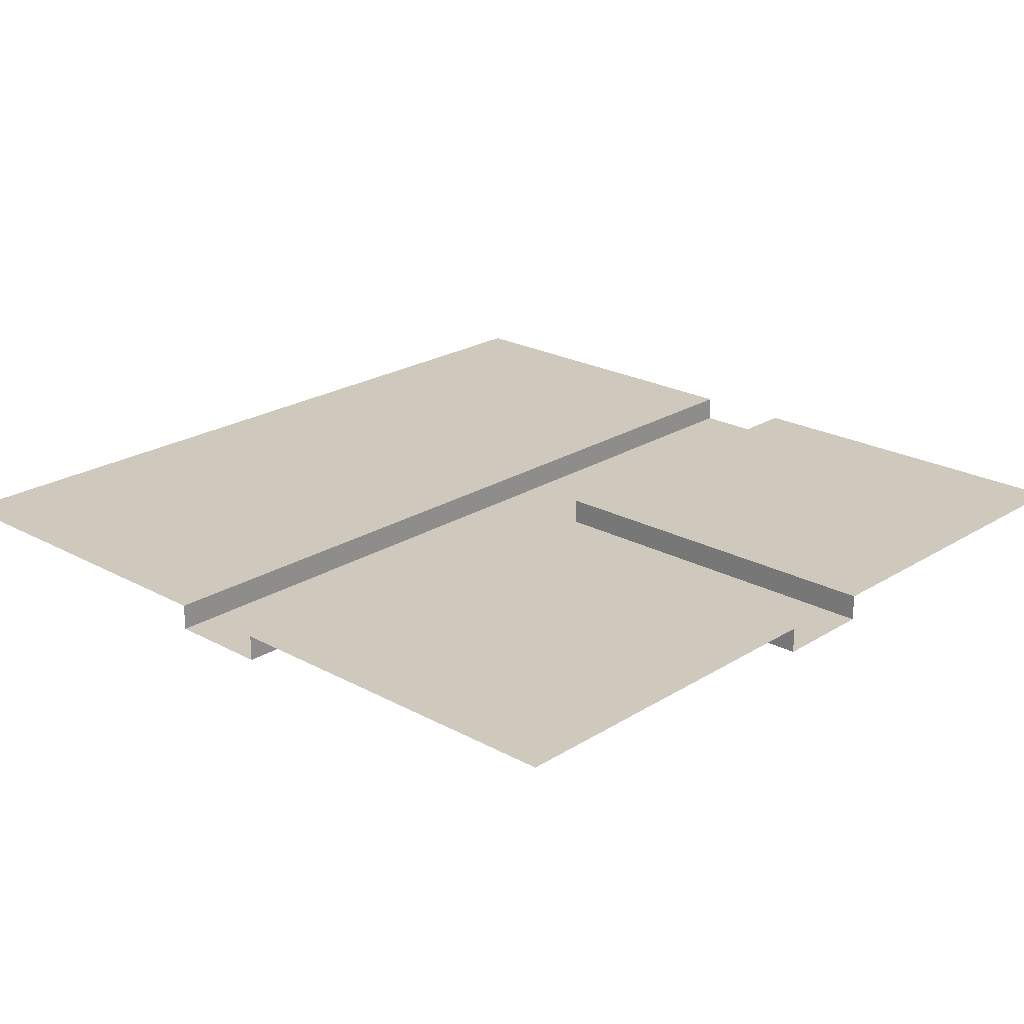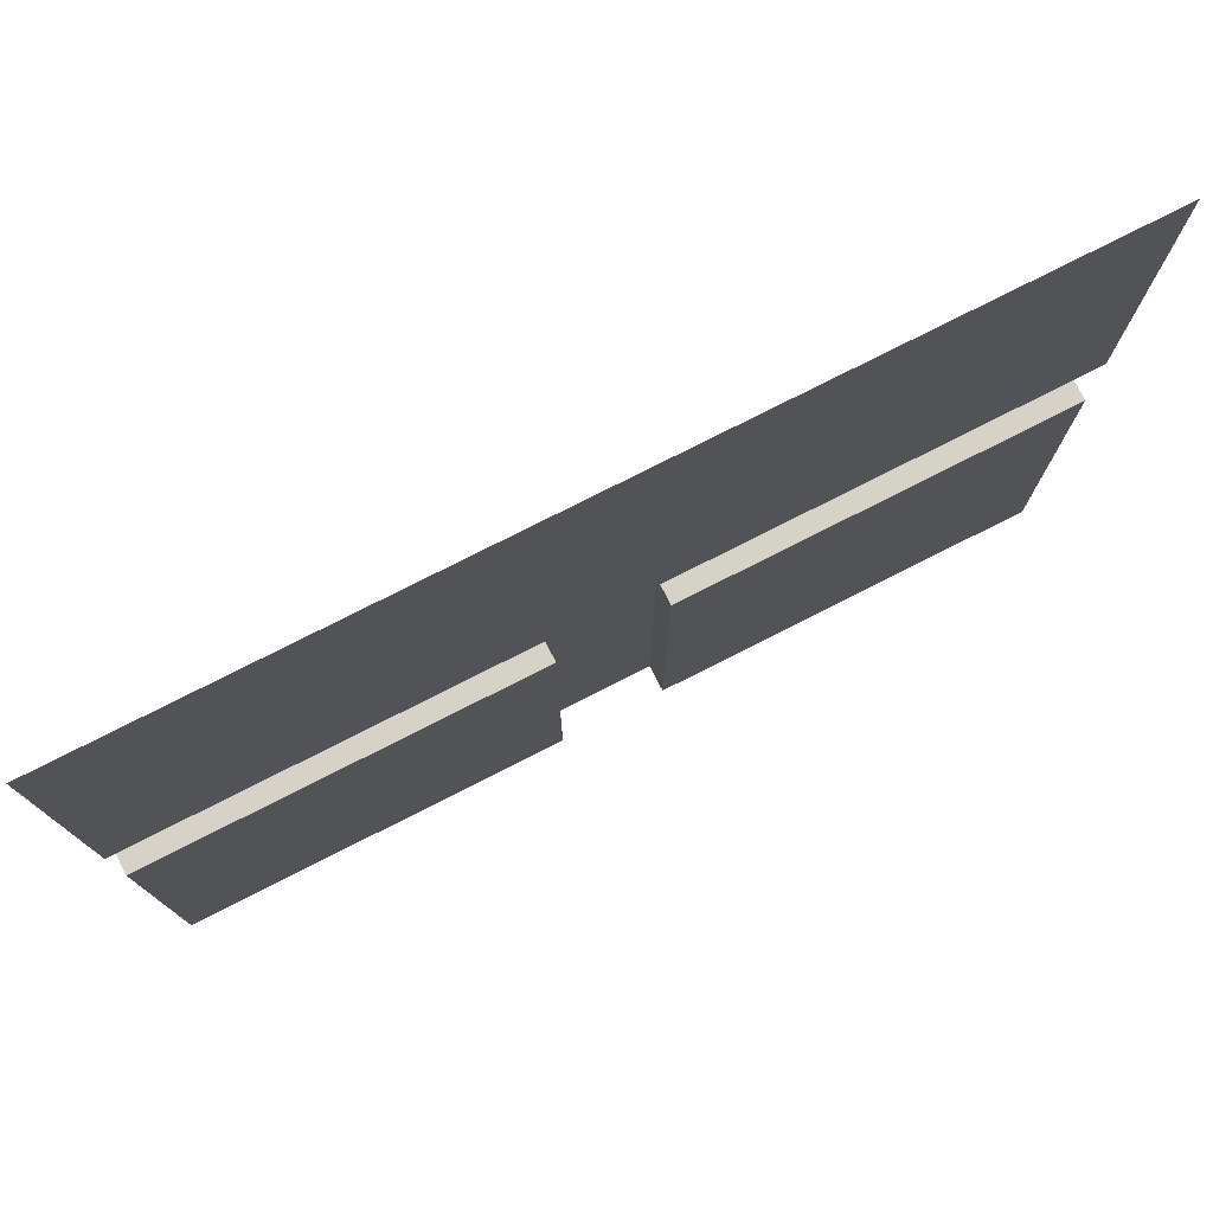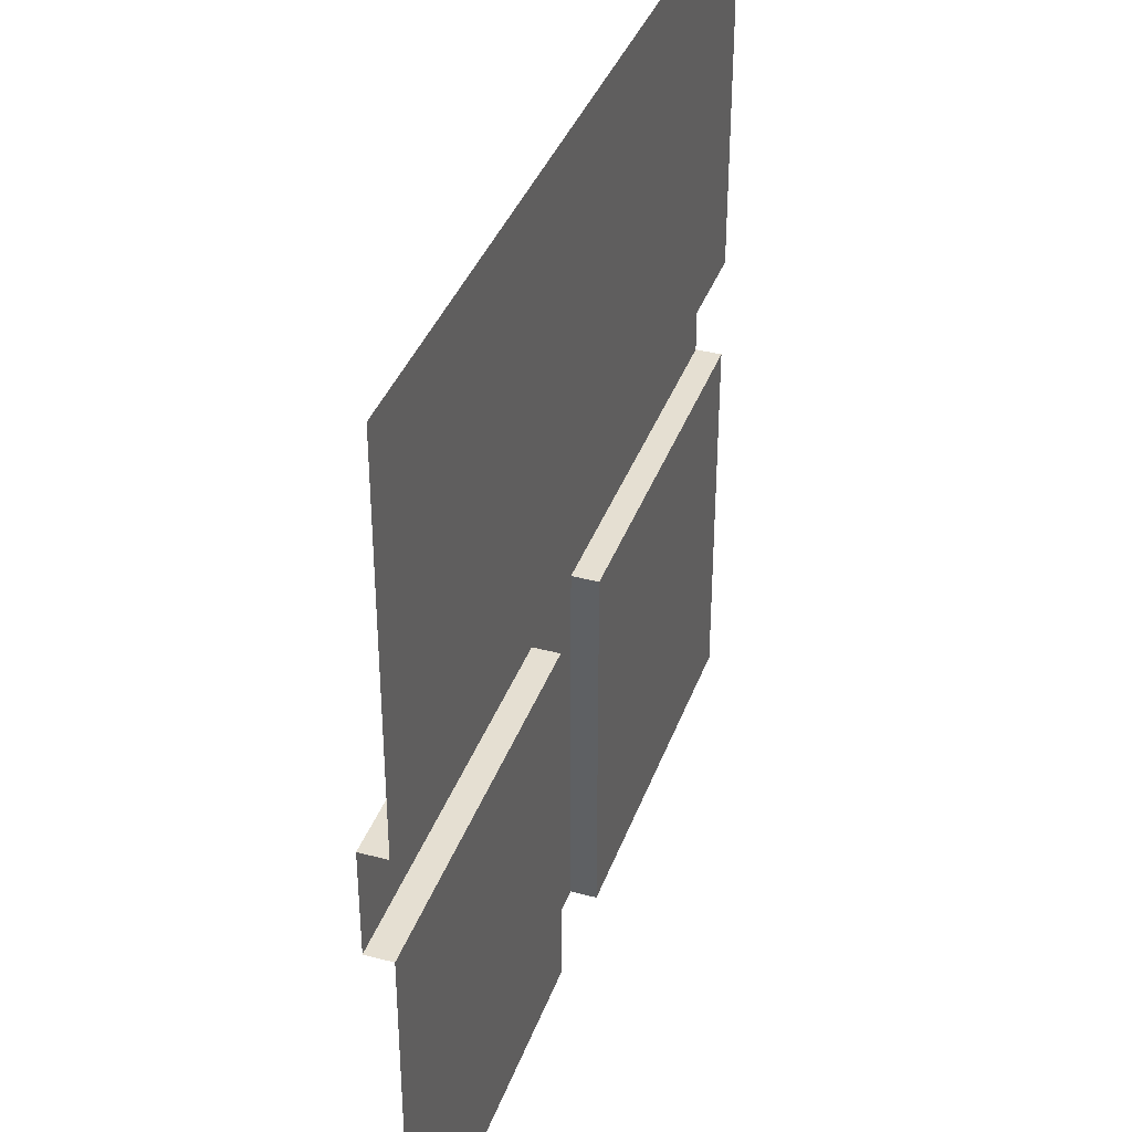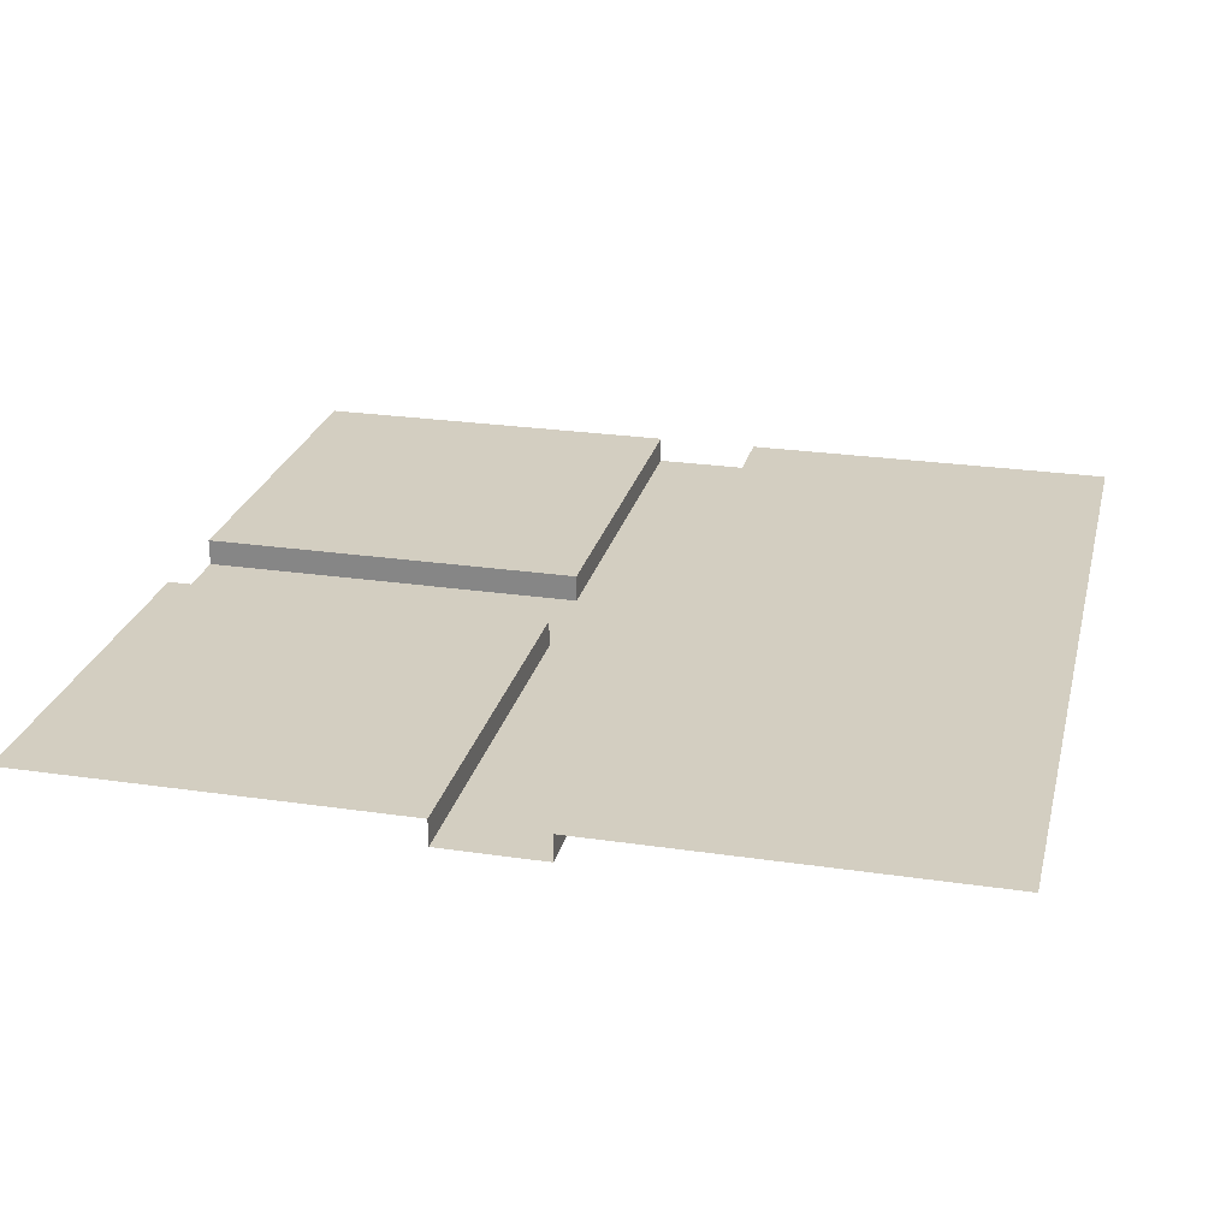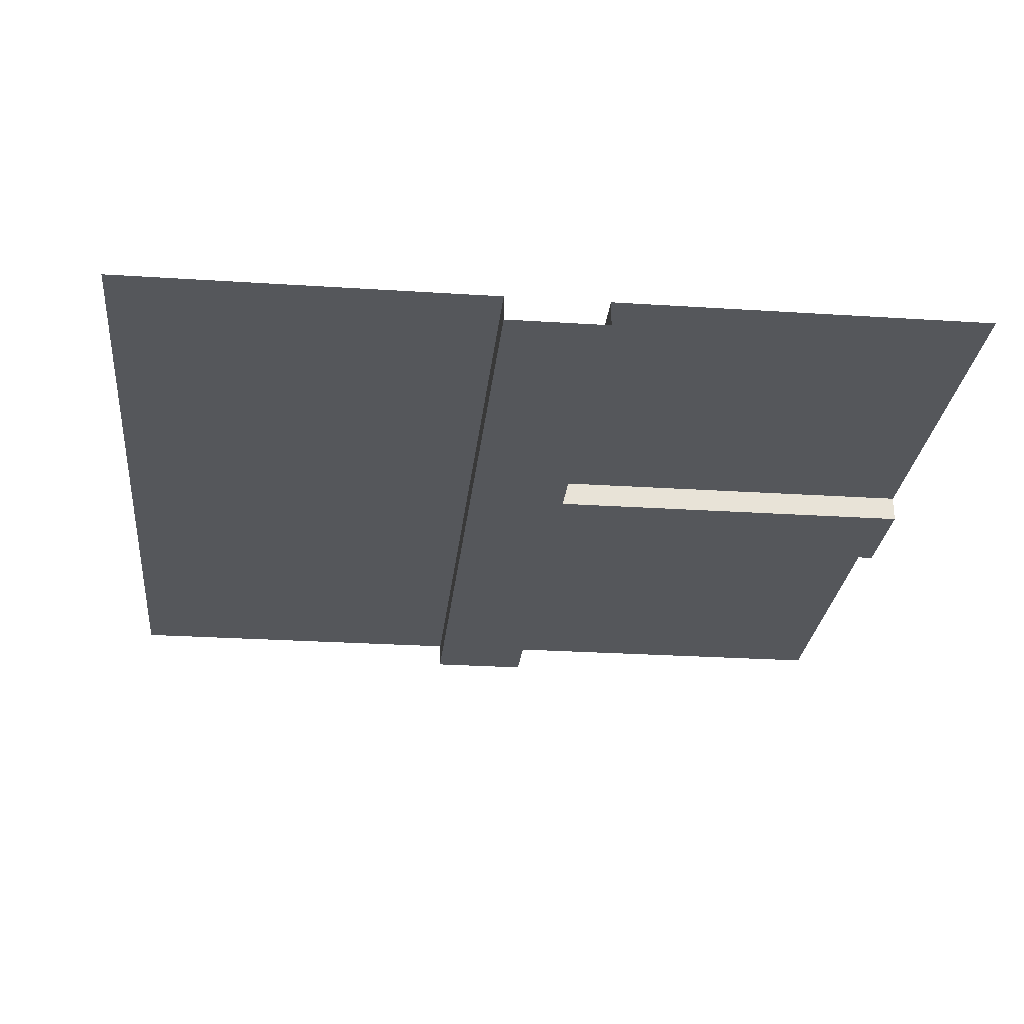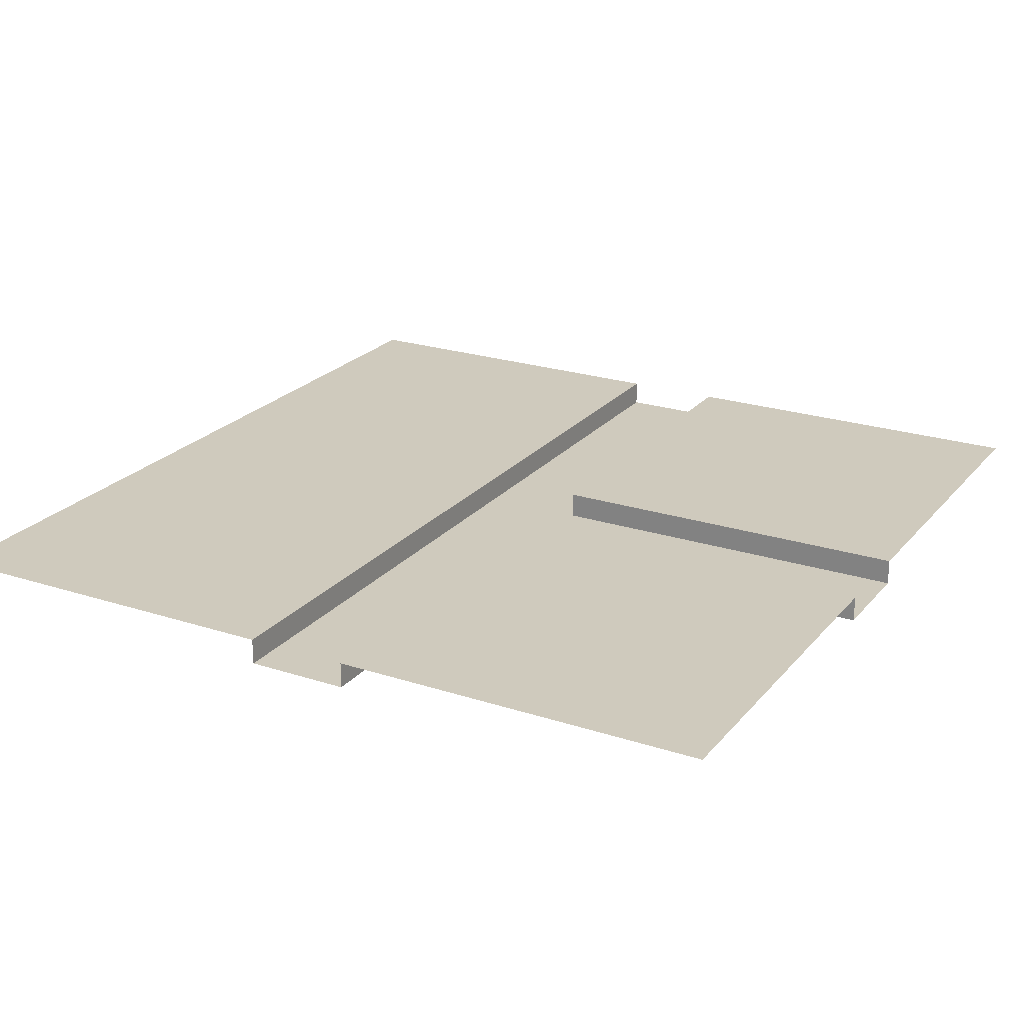
<metadata>
{"format":"obj","ext":"obj","renderer":"f3d","projection":"perspective","resolution":1024,"background":"white","views":[{"elev":22.5,"azim":-46.9,"up":"+Z"},{"elev":78.0,"azim":-26.8,"up":"+Y"},{"elev":37.5,"azim":-71.3,"up":"+Y"},{"elev":25.2,"azim":103.4,"up":"+Z"},{"elev":-26.6,"azim":-95.8,"up":"+Z"},{"elev":23.0,"azim":-60.9,"up":"+Z"}]}
</metadata>
<code>
o Plane_Plane.001
v -5 -5 0
v 5 -5 0
v -5 5 0
v 5 5 0
v -3 -5 0
v -1 -5 0
v 1 -5 0
v 3 -5 0
v 3 5 0
v 1 5 0
v -1 5 0
v -3 5 0
v -5 3 0
v -5 1 0
v -5 -1 0
v -5 -3 0
v 5 -3 0
v 5 -1 0
v 5 1 0
v 5 3 0
v -3 -3 0
v -3 -1 0
v -3 1 0
v -3 3 0
v -1 -3 0
v -1 -1 0
v -1 1 0
v -1 3 0
v 1 -3 0
v 1 -1 0
v 1 1 0
v 1 3 0
v 3 -3 0
v 3 -1 0
v 3 1 0
v 3 3 0
v -5 0.6 0
v -5 -0.6 0
v 5 -0.6 0
v 5 0.6 0
v -3 -0.6 0
v -3 0.6 0
v -1 -0.6 0
v -1 0.6 0
v 1 -0.6 0
v 1 0.6 0
v 3 -0.6 0
v 3 0.6 0
v -0.6 -5 0
v 0.6 -5 0
v 0.6 5 0
v 0.2 5 0
v -0.2 5 0
v -0.6 5 0
v 0.6 -3 0
v -0.6 -3 0
v 0.6 -1 0
v -0.6 -1 0
v 0.6 1 0
v 0.2 1 0
v -0.2 1 0
v -0.6 1 0
v 0.6 3 0
v 0.2 3 0
v -0.2 3 0
v -0.6 3 0
v 0.6 -0.6 0
v -0.6 -0.6 0
v 0.6 0.6 0
v 0.2 0.6 0
v -0.2 0.6 0
v -0.6 0.6 0
v -5 0.6 -0.3
v -5 0.2 -0.3
v -5 -0.2 -0.3
v -5 -0.6 -0.3
v 5 -0.6 -0.3
v 5 -0.2 -0.3
v 5 0.2 -0.3
v 5 0.6 -0.3
v -3 -0.6 -0.3
v -3 -0.2 -0.3
v -3 0.2 -0.3
v -3 0.6 -0.3
v -1 -0.6 -0.3
v -1 -0.2 -0.3
v -1 0.2 -0.3
v -1 0.6 -0.3
v 1 -0.6 -0.3
v 1 -0.2 -0.3
v 1 0.2 -0.3
v 1 0.6 -0.3
v 3 -0.6 -0.3
v 3 -0.2 -0.3
v 3 0.2 -0.3
v 3 0.6 -0.3
v -0.6 -0.6 -0.3
v -0.6 -0.2 -0.3
v -0.6 0.2 -0.3
v -0.6 0.6 -0.3
v -0.6 -5 -0.3
v -0.2 -5 -0.3
v 0.2 -5 -0.3
v 0.6 -5 -0.3
v 0.6 -3 -0.3
v 0.2 -3 -0.3
v -0.2 -3 -0.3
v -0.6 -3 -0.3
v 0.6 -1 -0.3
v 0.2 -1 -0.3
v -0.2 -1 -0.3
v -0.6 -1 -0.3
v 0.6 -0.6 -0.3
v 0.2 -0.6 -0.3
v -0.2 -0.6 -0.3
v 0.6 -0.2 -0.3
v 0.2 -0.2 -0.3
v -0.2 -0.2 -0.3
v 0.6 0.2 -0.3
v 0.2 0.2 -0.3
v -0.2 0.2 -0.3
v 0.6 0.6 -0.3
v 0.2 0.6 -0.3
v -0.2 0.6 -0.3
f 36 20 4 9
f 13 24 12 3
f 24 28 11 12
f 63 32 10 51
f 32 36 9 10
f 7 8 33 29
f 29 33 34 30
f 46 48 35 31
f 31 35 36 32
f 50 7 29 55
f 55 29 30 57
f 69 46 31 59
f 59 31 32 63
f 5 6 25 21
f 21 25 26 22
f 42 44 27 23
f 23 27 28 24
f 1 5 21 16
f 16 21 22 15
f 37 42 23 14
f 14 23 24 13
f 8 2 17 33
f 33 17 18 34
f 48 40 19 35
f 35 19 20 36
f 34 18 39 47
f 15 22 41 38
f 22 26 43 41
f 55 57 109 105
f 48 46 92 96
f 57 30 45 67
f 71 72 100 124
f 68 58 112 97
f 30 34 47 45
f 70 71 124 123
f 38 41 81 76
f 67 45 89 113
f 58 56 108 112
f 69 70 123 122
f 40 48 96 80
f 45 47 93 89
f 46 69 122 92
f 72 44 88 100
f 47 39 77 93
f 43 68 97 85
f 44 42 84 88
f 50 55 105 104
f 26 58 68 43
f 27 62 66 28
f 62 61 65 66
f 61 60 64 65
f 60 59 63 64
f 44 72 62 27
f 72 71 61 62
f 71 70 60 61
f 70 69 59 60
f 25 56 58 26
f 41 43 85 81
f 57 67 113 109
f 6 49 56 25
f 56 49 101 108
f 42 37 73 84
f 28 66 54 11
f 66 65 53 54
f 65 64 52 53
f 64 63 51 52
f 93 77 78 94
f 94 78 79 95
f 95 79 80 96
f 76 81 82 75
f 75 82 83 74
f 74 83 84 73
f 81 85 86 82
f 82 86 87 83
f 83 87 88 84
f 113 89 90 116
f 116 90 91 119
f 119 91 92 122
f 89 93 94 90
f 90 94 95 91
f 91 95 96 92
f 87 99 100 88
f 99 121 124 100
f 121 120 123 124
f 120 119 122 123
f 86 98 99 87
f 98 118 121 99
f 118 117 120 121
f 117 116 119 120
f 85 97 98 86
f 97 115 118 98
f 115 114 117 118
f 114 113 116 117
f 112 111 115 97
f 111 110 114 115
f 110 109 113 114
f 108 107 111 112
f 107 106 110 111
f 106 105 109 110
f 101 102 107 108
f 102 103 106 107
f 103 104 105 106

</code>
